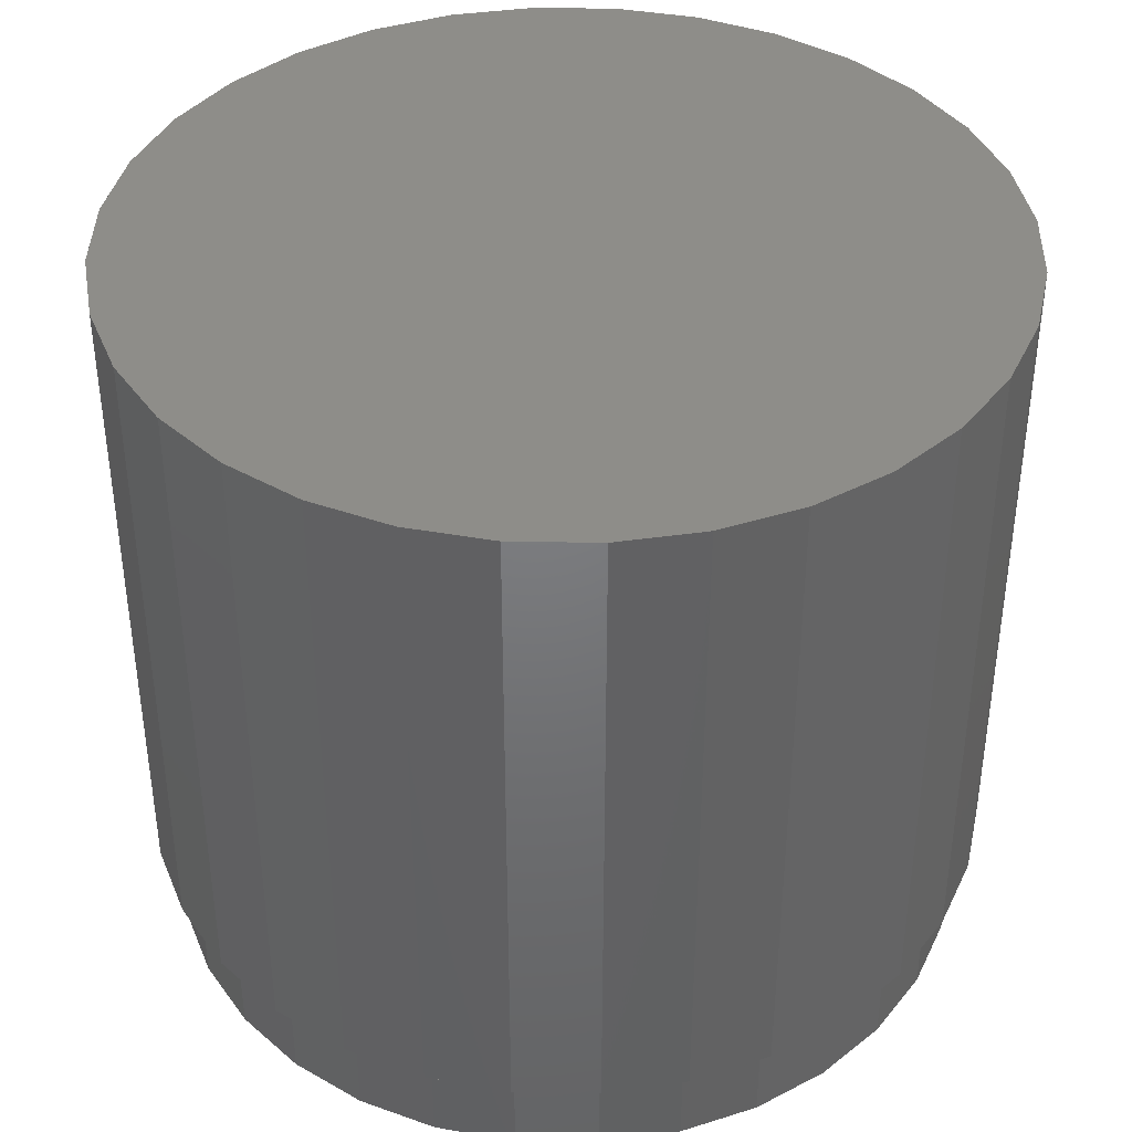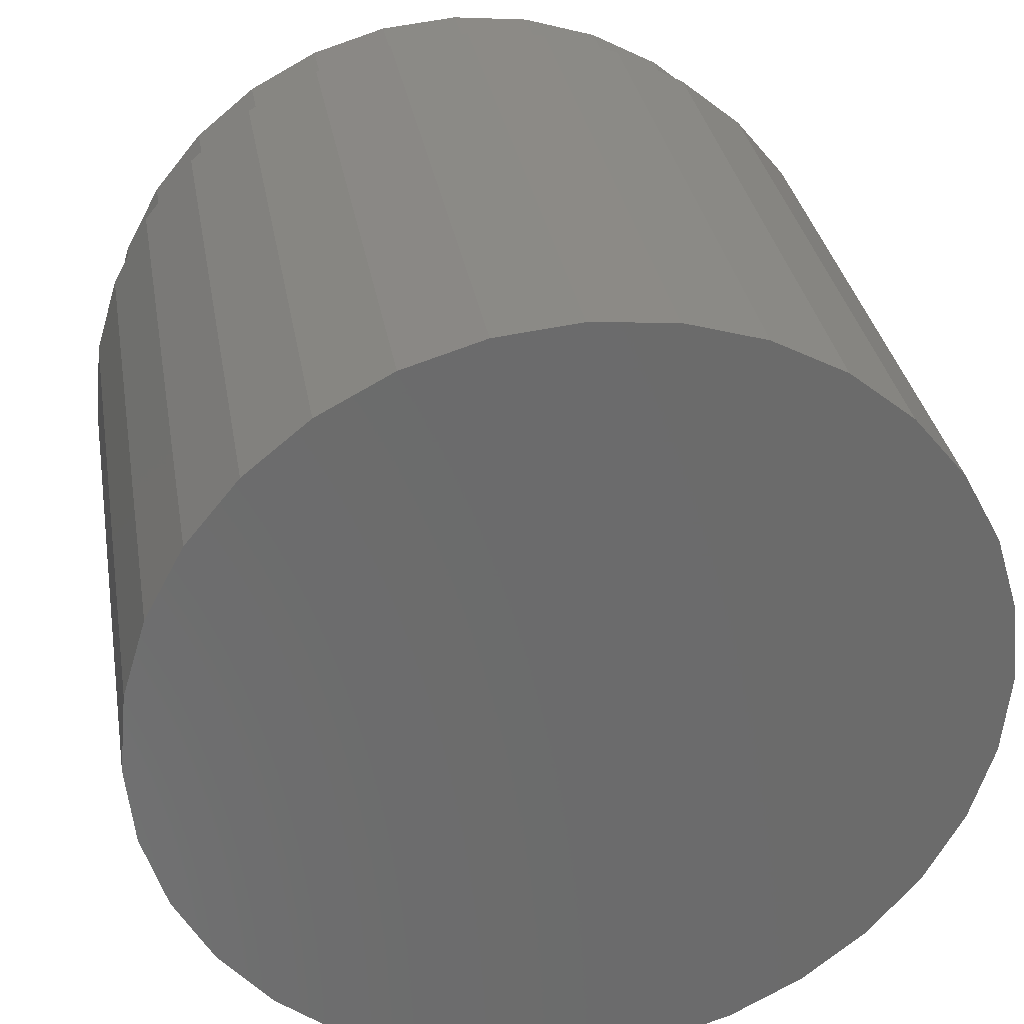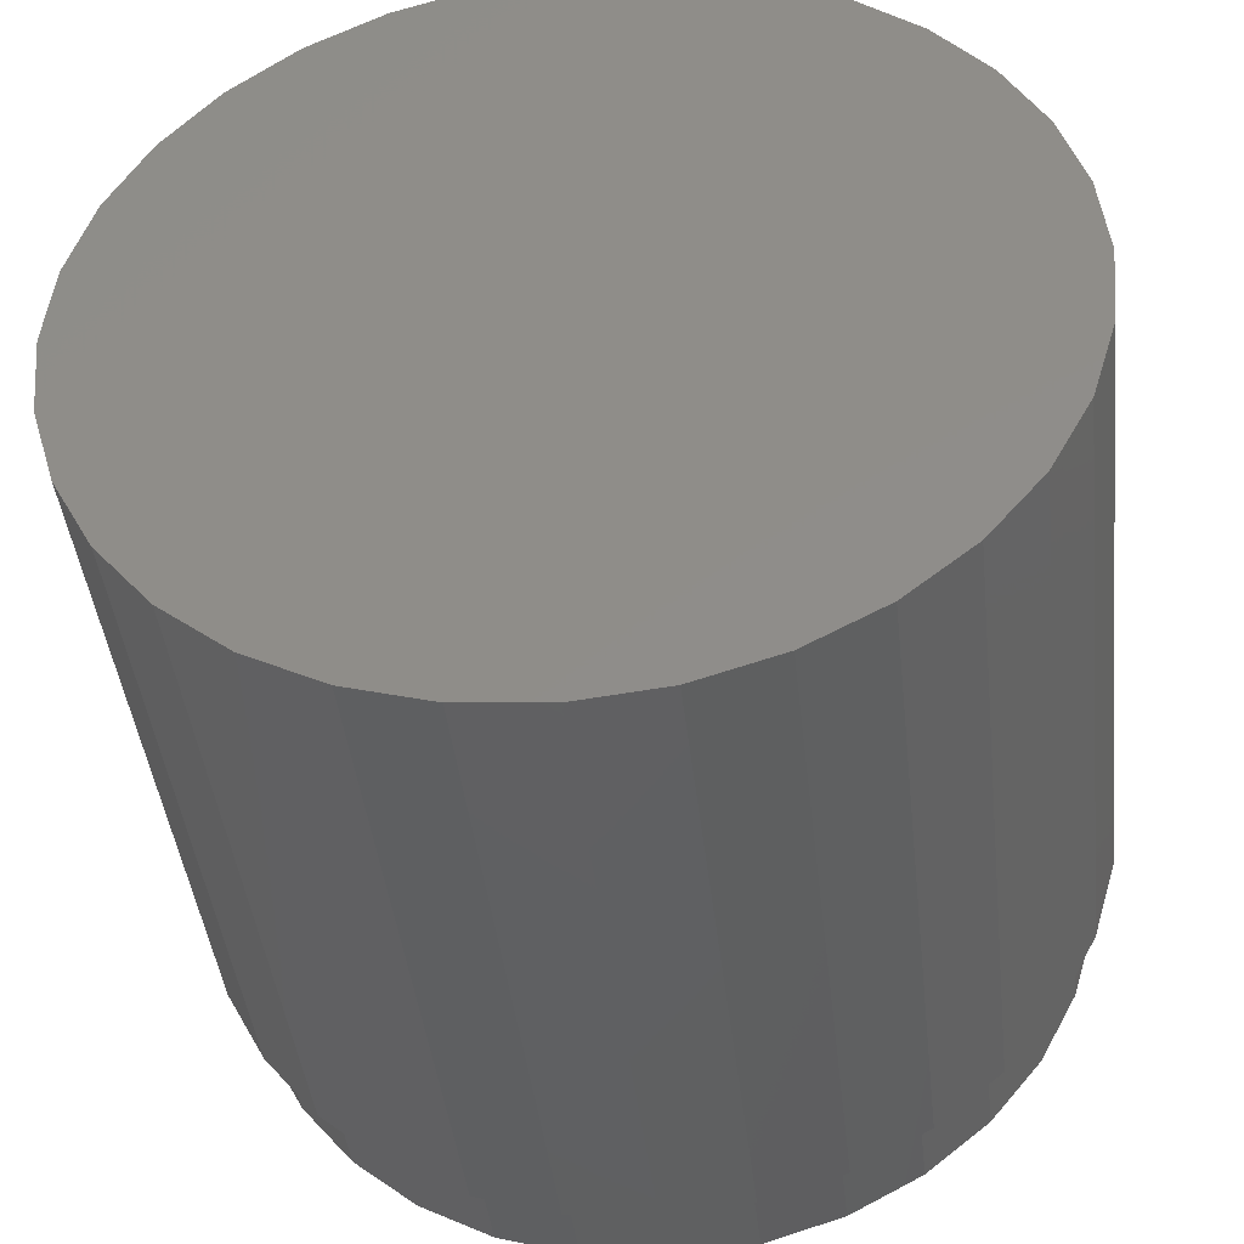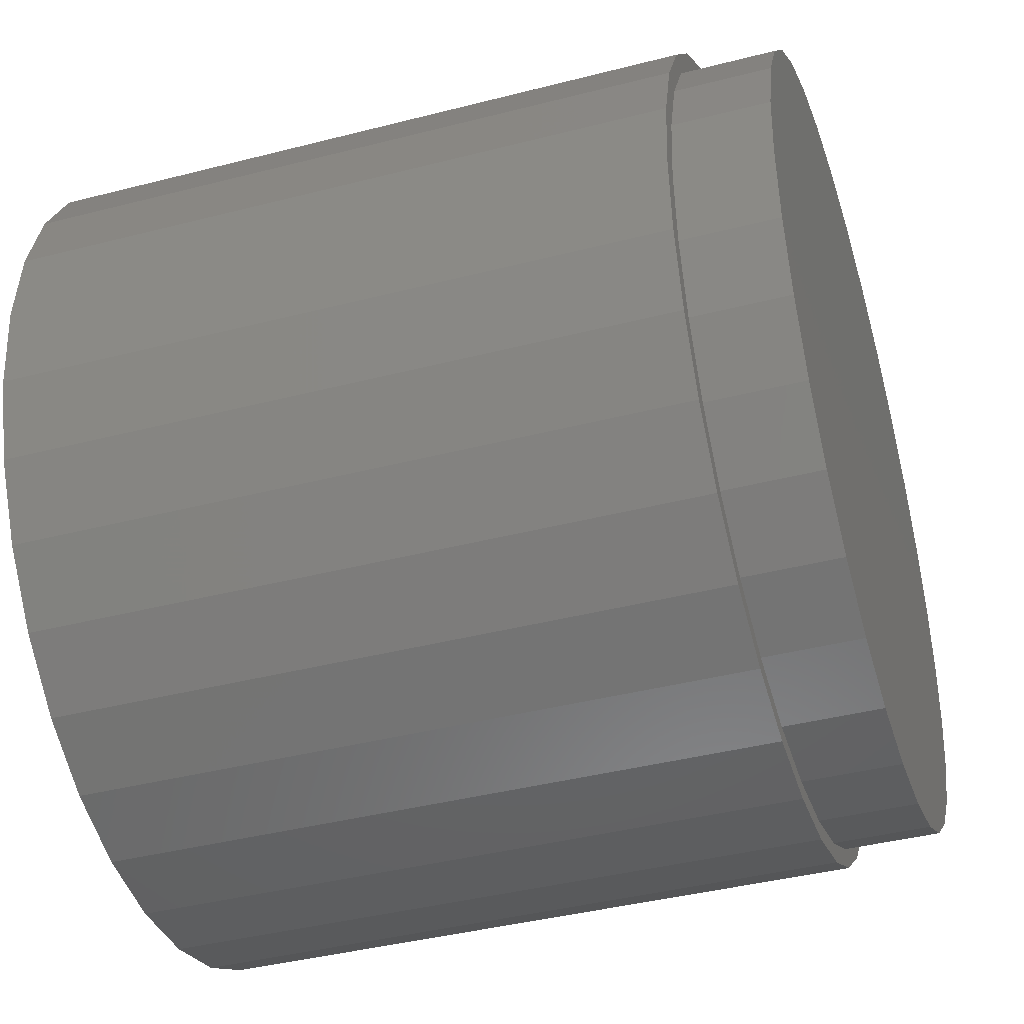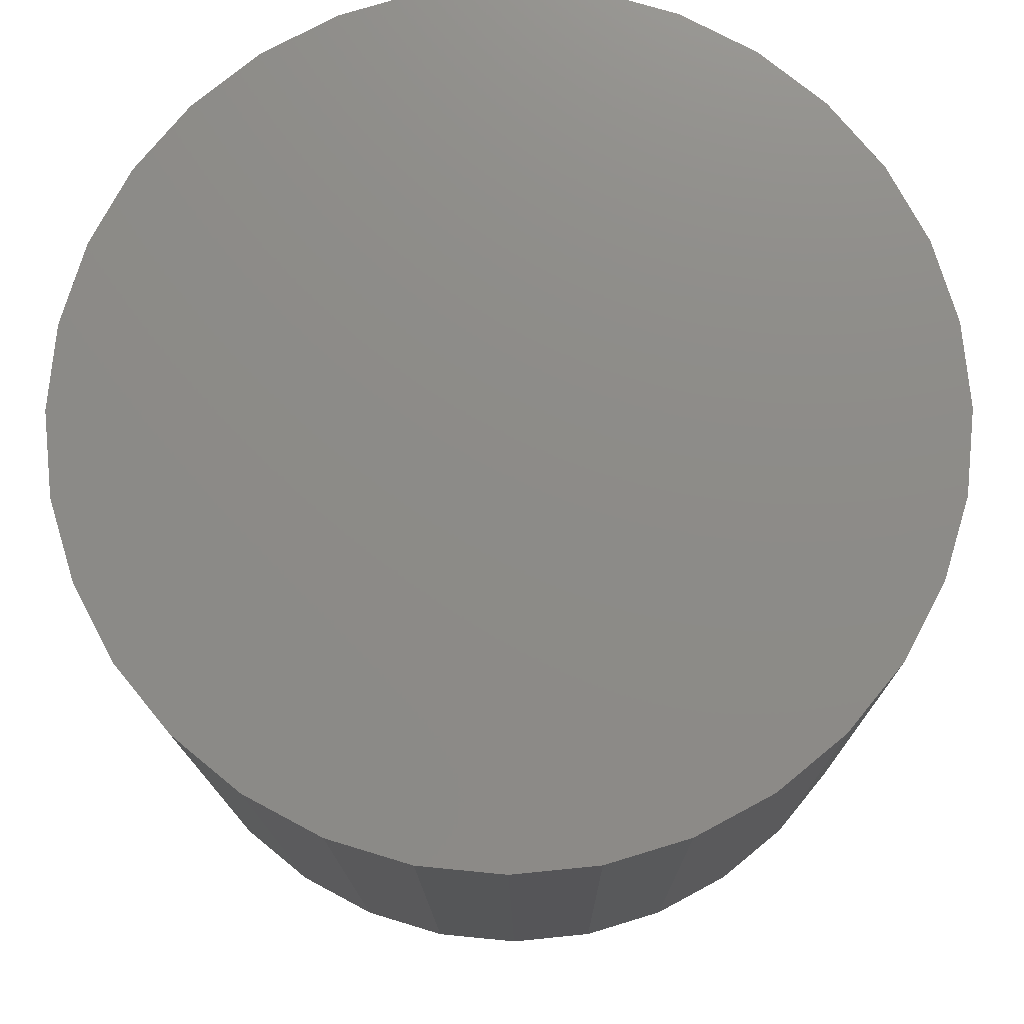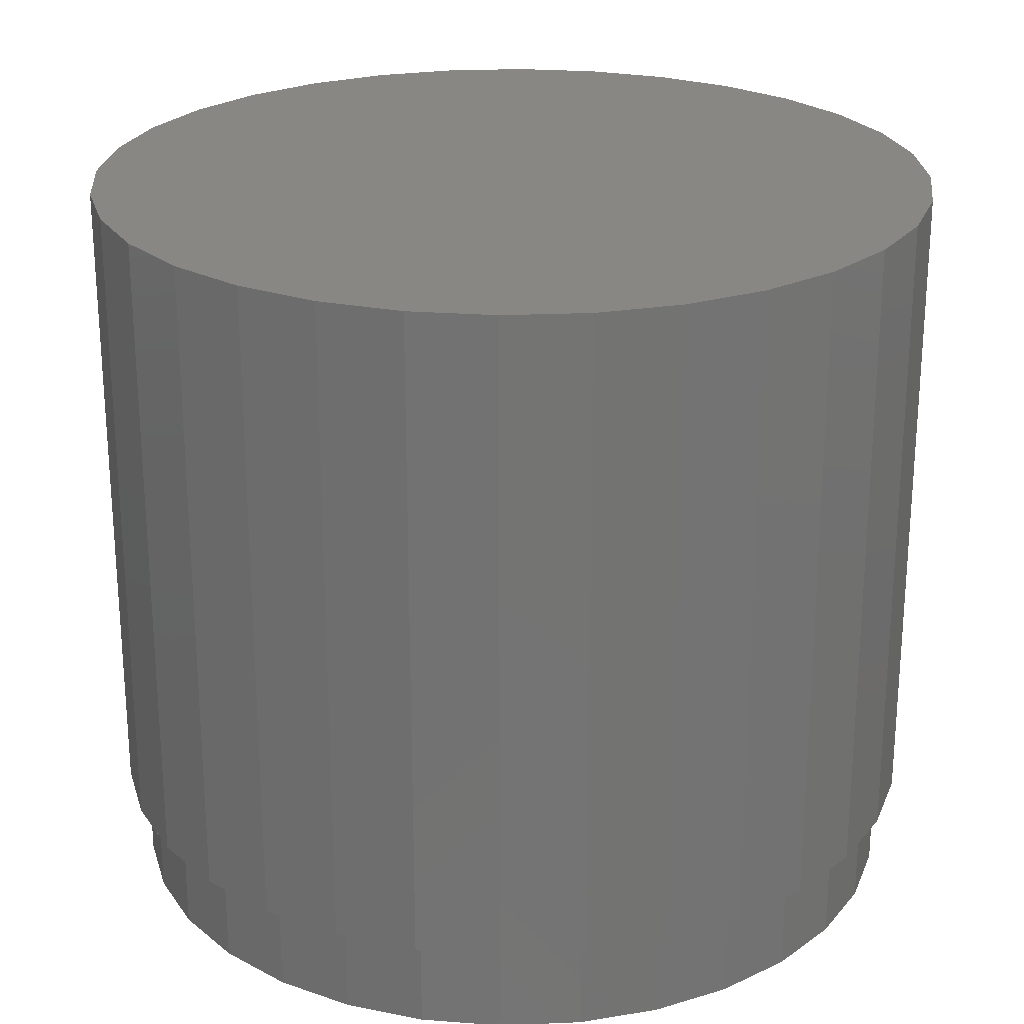
<metadata>
{"format":"stl","ext":"stl","renderer":"f3d","projection":"perspective","resolution":1024,"background":"white","views":[{"elev":39.9,"azim":-139.4,"up":"+Z"},{"elev":32.2,"azim":-9.6,"up":"+Y"},{"elev":-42.9,"azim":6.4,"up":"+Y"},{"elev":-41.0,"azim":107.4,"up":"+Y"},{"elev":-14.4,"azim":0.5,"up":"+Y"},{"elev":24.2,"azim":-9.7,"up":"+Z"}]}
</metadata>
<code>
# stl→obj: 192 verts, 376 faces
v -0.05527 0.3175 0
v 0.07106 0.3175 0
v 0.007895 0.3238 0
v 0.1318 0.2991 0
v -0.116 0.2991 0
v 0.1878 0.2692 0
v -0.172 0.2692 0
v 0.2368 0.2289 0
v -0.221 0.2289 0
v 0.2771 0.1799 0
v -0.2613 0.1799 0
v 0.307 0.1239 0
v -0.2912 0.1239 0
v 0.3254 0.06316 0
v -0.3097 0.06316 0
v 0.3317 0 0
v -0.3159 3.965e-17 0
v 0.3254 -0.06316 0
v -0.3097 -0.06316 0
v 0.307 -0.1239 0
v -0.2912 -0.1239 0
v 0.2771 -0.1799 0
v -0.2613 -0.1799 0
v 0.2368 -0.2289 0
v -0.221 -0.2289 0
v 0.1878 -0.2692 0
v -0.172 -0.2692 0
v 0.1318 -0.2991 0
v -0.116 -0.2991 0
v 0.07106 -0.3175 0
v -0.05527 -0.3175 0
v 0.007895 -0.3238 0
v -0.05984 0.3405 0
v 0.007895 0.3472 0
v 0.007895 0.3316 0
v -0.05679 0.3252 0
v -0.125 0.3208 0
v -0.119 0.3063 0
v -0.1763 0.2757 0
v -0.185 0.2887 0
v -0.2266 0.2345 0
v -0.2376 0.2455 0
v -0.2678 0.1842 0
v -0.2808 0.1929 0
v -0.2984 0.1269 0
v -0.3129 0.1329 0
v -0.3173 0.06469 0
v -0.3326 0.06774 0
v -0.3237 4.061e-17 0
v -0.3393 1.967e-16 0
v -0.3173 -0.06469 0
v -0.3326 -0.06774 0
v -0.2984 -0.1269 0
v -0.3129 -0.1329 0
v -0.2678 -0.1842 0
v -0.2808 -0.1929 0
v -0.2266 -0.2345 0
v -0.2376 -0.2455 0
v -0.1763 -0.2757 0
v -0.185 -0.2887 0
v -0.119 -0.3063 0
v -0.125 -0.3208 0
v -0.05679 -0.3252 0
v -0.05984 -0.3405 0
v 0.1408 -0.3208 0
v 0.07563 -0.3405 0
v 0.07258 -0.3252 0
v 0.007895 -0.3472 0
v 0.007895 -0.3316 0
v 0.07563 0.3405 0
v 0.07258 0.3252 0
v 0.1408 0.3208 0
v 0.1348 0.3063 0
v 0.1348 -0.3063 0
v 0.1921 -0.2757 0
v 0.2008 -0.2887 0
v 0.2424 -0.2345 0
v 0.2534 -0.2455 0
v 0.2836 -0.1842 0
v 0.2966 -0.1929 0
v 0.3142 -0.1269 0
v 0.3287 -0.1329 0
v 0.3331 -0.06469 0
v 0.3484 -0.06774 0
v 0.3395 0 0
v 0.3551 0 0
v 0.3331 0.06469 0
v 0.3484 0.06774 0
v 0.3142 0.1269 0
v 0.3287 0.1329 0
v 0.2836 0.1842 0
v 0.2966 0.1929 0
v 0.2424 0.2345 0
v 0.2534 0.2455 0
v 0.1921 0.2757 0
v 0.2008 0.2887 0
v 0.07106 -0.3175 0.5156
v 0.1318 -0.2991 0.5156
v 0.1878 -0.2692 0.5156
v 0.2368 -0.2289 0.5156
v 0.2771 -0.1799 0.5156
v 0.307 -0.1239 0.5156
v 0.3254 -0.06316 0.5156
v 0.3317 0 0.5156
v 0.007895 -0.3238 0.5156
v -0.05527 -0.3175 0.5156
v -0.116 -0.2991 0.5156
v -0.172 -0.2692 0.5156
v -0.221 -0.2289 0.5156
v -0.2613 -0.1799 0.5156
v -0.2912 -0.1239 0.5156
v -0.3097 -0.06316 0.5156
v -0.3159 3.965e-17 0.5156
v -0.05527 0.3175 0.5156
v -0.116 0.2991 0.5156
v -0.172 0.2692 0.5156
v -0.221 0.2289 0.5156
v -0.2613 0.1799 0.5156
v -0.2912 0.1239 0.5156
v -0.3097 0.06316 0.5156
v 0.007895 0.3238 0.5156
v 0.07106 0.3175 0.5156
v 0.1318 0.2991 0.5156
v 0.1878 0.2692 0.5156
v 0.2368 0.2289 0.5156
v 0.2771 0.1799 0.5156
v 0.307 0.1239 0.5156
v 0.3254 0.06316 0.5156
v 0.3395 0 -0.07812
v 0.3331 -0.06469 -0.07812
v 0.3142 -0.1269 -0.07812
v 0.2836 -0.1842 -0.07812
v 0.2424 -0.2345 -0.07812
v 0.1921 -0.2757 -0.07812
v 0.1348 -0.3063 -0.07812
v 0.07258 -0.3252 -0.07812
v 0.007895 -0.3316 -0.07812
v -0.05679 -0.3252 -0.07812
v -0.119 -0.3063 -0.07812
v -0.1763 -0.2757 -0.07812
v -0.2266 -0.2345 -0.07812
v -0.2678 -0.1842 -0.07812
v -0.2984 -0.1269 -0.07812
v -0.3173 -0.06469 -0.07812
v -0.3237 4.061e-17 -0.07812
v -0.3173 0.06469 -0.07812
v -0.2984 0.1269 -0.07812
v -0.2678 0.1842 -0.07812
v -0.2266 0.2345 -0.07812
v -0.1763 0.2757 -0.07812
v -0.119 0.3063 -0.07812
v -0.05679 0.3252 -0.07812
v 0.007895 0.3316 -0.07812
v 0.07258 0.3252 -0.07812
v 0.1348 0.3063 -0.07812
v 0.1921 0.2757 -0.07812
v 0.2424 0.2345 -0.07812
v 0.2836 0.1842 -0.07812
v 0.3142 0.1269 -0.07812
v 0.3331 0.06469 -0.07812
v 0.3551 0 0.5391
v 0.3484 -0.06774 0.5391
v 0.3287 -0.1329 0.5391
v 0.2966 -0.1929 0.5391
v 0.2534 -0.2455 0.5391
v 0.2008 -0.2887 0.5391
v 0.1408 -0.3208 0.5391
v 0.07563 -0.3405 0.5391
v 0.007895 -0.3472 0.5391
v -0.05984 -0.3405 0.5391
v -0.125 -0.3208 0.5391
v -0.185 -0.2887 0.5391
v -0.2376 -0.2455 0.5391
v -0.2808 -0.1929 0.5391
v -0.3129 -0.1329 0.5391
v -0.3326 -0.06774 0.5391
v -0.3393 1.967e-16 0.5391
v -0.3326 0.06774 0.5391
v -0.3129 0.1329 0.5391
v -0.2808 0.1929 0.5391
v -0.2376 0.2455 0.5391
v -0.185 0.2887 0.5391
v -0.125 0.3208 0.5391
v -0.05984 0.3405 0.5391
v 0.007895 0.3472 0.5391
v 0.07563 0.3405 0.5391
v 0.1408 0.3208 0.5391
v 0.2008 0.2887 0.5391
v 0.2534 0.2455 0.5391
v 0.2966 0.1929 0.5391
v 0.3287 0.1329 0.5391
v 0.3484 0.06774 0.5391
f 1 2 3
f 2 1 4
f 4 1 5
f 4 5 6
f 6 5 7
f 6 7 8
f 8 7 9
f 8 9 10
f 10 9 11
f 10 11 12
f 12 11 13
f 12 13 14
f 14 13 15
f 14 15 16
f 16 15 17
f 16 17 18
f 18 17 19
f 18 19 20
f 20 19 21
f 20 21 22
f 22 21 23
f 22 23 24
f 24 23 25
f 24 25 26
f 26 25 27
f 26 27 28
f 28 27 29
f 28 29 30
f 30 29 31
f 30 31 32
f 33 34 35
f 33 35 36
f 33 36 37
f 36 38 37
f 37 38 39
f 37 39 40
f 40 39 41
f 40 41 42
f 42 41 43
f 42 43 44
f 44 43 45
f 44 45 46
f 46 45 47
f 46 47 48
f 48 47 49
f 48 49 50
f 50 49 51
f 50 51 52
f 52 51 53
f 52 53 54
f 54 53 55
f 54 55 56
f 56 55 57
f 56 57 58
f 58 57 59
f 58 59 60
f 60 59 61
f 60 61 62
f 62 61 63
f 62 63 64
f 65 66 67
f 67 66 68
f 67 68 69
f 69 68 64
f 69 64 63
f 34 70 35
f 35 70 71
f 70 72 71
f 71 72 73
f 67 74 65
f 65 74 75
f 65 75 76
f 76 75 77
f 76 77 78
f 78 77 79
f 78 79 80
f 80 79 81
f 80 81 82
f 82 81 83
f 82 83 84
f 84 83 85
f 84 85 86
f 86 85 87
f 86 87 88
f 88 87 89
f 88 89 90
f 90 89 91
f 90 91 92
f 92 91 93
f 92 93 94
f 94 93 95
f 94 95 96
f 96 95 73
f 96 73 72
f 32 97 30
f 30 97 98
f 30 98 28
f 28 98 99
f 28 99 26
f 26 99 100
f 26 100 24
f 24 100 101
f 24 101 22
f 22 101 102
f 22 102 20
f 20 102 103
f 20 103 18
f 18 103 104
f 18 104 16
f 97 32 105
f 105 32 31
f 105 31 106
f 106 31 29
f 106 29 107
f 107 29 27
f 107 27 108
f 108 27 25
f 108 25 109
f 109 25 23
f 109 23 110
f 110 23 21
f 110 21 111
f 111 21 19
f 111 19 112
f 112 19 17
f 112 17 113
f 3 114 1
f 1 114 115
f 1 115 5
f 5 115 116
f 5 116 7
f 7 116 117
f 7 117 9
f 9 117 118
f 9 118 11
f 11 118 119
f 11 119 13
f 13 119 120
f 13 120 15
f 15 120 113
f 15 113 17
f 114 3 121
f 121 3 2
f 121 2 122
f 122 2 4
f 122 4 123
f 123 4 6
f 123 6 124
f 124 6 8
f 124 8 125
f 125 8 10
f 125 10 126
f 126 10 12
f 126 12 127
f 127 12 14
f 127 14 128
f 128 14 16
f 128 16 104
f 129 85 130
f 130 85 83
f 130 83 131
f 131 83 81
f 131 81 132
f 132 81 79
f 132 79 133
f 133 79 77
f 133 77 134
f 134 77 75
f 134 75 135
f 135 75 74
f 135 74 136
f 136 74 67
f 136 67 137
f 137 67 69
f 137 69 138
f 138 69 63
f 138 63 139
f 139 63 61
f 139 61 140
f 140 61 59
f 140 59 141
f 141 59 57
f 141 57 142
f 142 57 55
f 142 55 143
f 143 55 53
f 143 53 144
f 144 53 51
f 144 51 145
f 145 51 49
f 145 49 146
f 146 49 47
f 146 47 147
f 147 47 45
f 147 45 148
f 148 45 43
f 148 43 149
f 149 43 41
f 149 41 150
f 150 41 39
f 150 39 151
f 151 39 38
f 151 38 152
f 152 38 36
f 152 36 153
f 153 36 35
f 153 35 154
f 154 35 71
f 154 71 155
f 155 71 73
f 155 73 156
f 156 73 95
f 156 95 157
f 157 95 93
f 157 93 158
f 158 93 91
f 158 91 159
f 159 91 89
f 159 89 160
f 160 89 87
f 160 87 129
f 129 87 85
f 153 154 152
f 137 138 136
f 136 138 139
f 136 139 135
f 135 139 140
f 135 140 134
f 134 140 141
f 134 141 133
f 133 141 142
f 133 142 132
f 132 142 143
f 132 143 131
f 131 143 144
f 131 144 130
f 130 144 145
f 130 145 129
f 129 145 146
f 129 146 160
f 160 146 147
f 160 147 159
f 159 147 148
f 159 148 158
f 158 148 149
f 158 149 157
f 157 149 150
f 157 150 156
f 156 150 151
f 156 151 155
f 155 151 152
f 155 152 154
f 86 161 84
f 84 161 162
f 84 162 82
f 82 162 163
f 82 163 80
f 80 163 164
f 80 164 78
f 78 164 165
f 78 165 76
f 76 165 166
f 76 166 65
f 65 166 167
f 65 167 66
f 66 167 168
f 66 168 68
f 68 168 169
f 68 169 64
f 64 169 170
f 64 170 62
f 62 170 171
f 62 171 60
f 60 171 172
f 60 172 58
f 58 172 173
f 58 173 56
f 56 173 174
f 56 174 54
f 54 174 175
f 54 175 52
f 52 175 176
f 52 176 50
f 50 176 177
f 50 177 48
f 48 177 178
f 48 178 46
f 46 178 179
f 46 179 44
f 44 179 180
f 44 180 42
f 42 180 181
f 42 181 40
f 40 181 182
f 40 182 37
f 37 182 183
f 37 183 33
f 33 183 184
f 33 184 34
f 34 184 185
f 34 185 70
f 70 185 186
f 70 186 72
f 72 186 187
f 72 187 96
f 96 187 188
f 96 188 94
f 94 188 189
f 94 189 92
f 92 189 190
f 92 190 90
f 90 190 191
f 90 191 88
f 88 191 192
f 88 192 86
f 86 192 161
f 184 186 185
f 186 184 187
f 187 184 183
f 187 183 188
f 188 183 182
f 188 182 189
f 189 182 181
f 189 181 190
f 190 181 180
f 190 180 191
f 191 180 179
f 191 179 192
f 192 179 178
f 192 178 161
f 161 178 177
f 161 177 162
f 162 177 176
f 162 176 163
f 163 176 175
f 163 175 164
f 164 175 174
f 164 174 165
f 165 174 173
f 165 173 166
f 166 173 172
f 166 172 167
f 167 172 171
f 167 171 168
f 168 171 170
f 168 170 169
f 121 122 114
f 105 106 97
f 97 106 107
f 97 107 98
f 98 107 108
f 98 108 99
f 99 108 109
f 99 109 100
f 100 109 110
f 100 110 101
f 101 110 111
f 101 111 102
f 102 111 112
f 102 112 103
f 103 112 113
f 103 113 104
f 104 113 120
f 104 120 128
f 128 120 119
f 128 119 127
f 127 119 118
f 127 118 126
f 126 118 117
f 126 117 125
f 125 117 116
f 125 116 124
f 124 116 115
f 124 115 123
f 123 115 114
f 123 114 122

</code>
